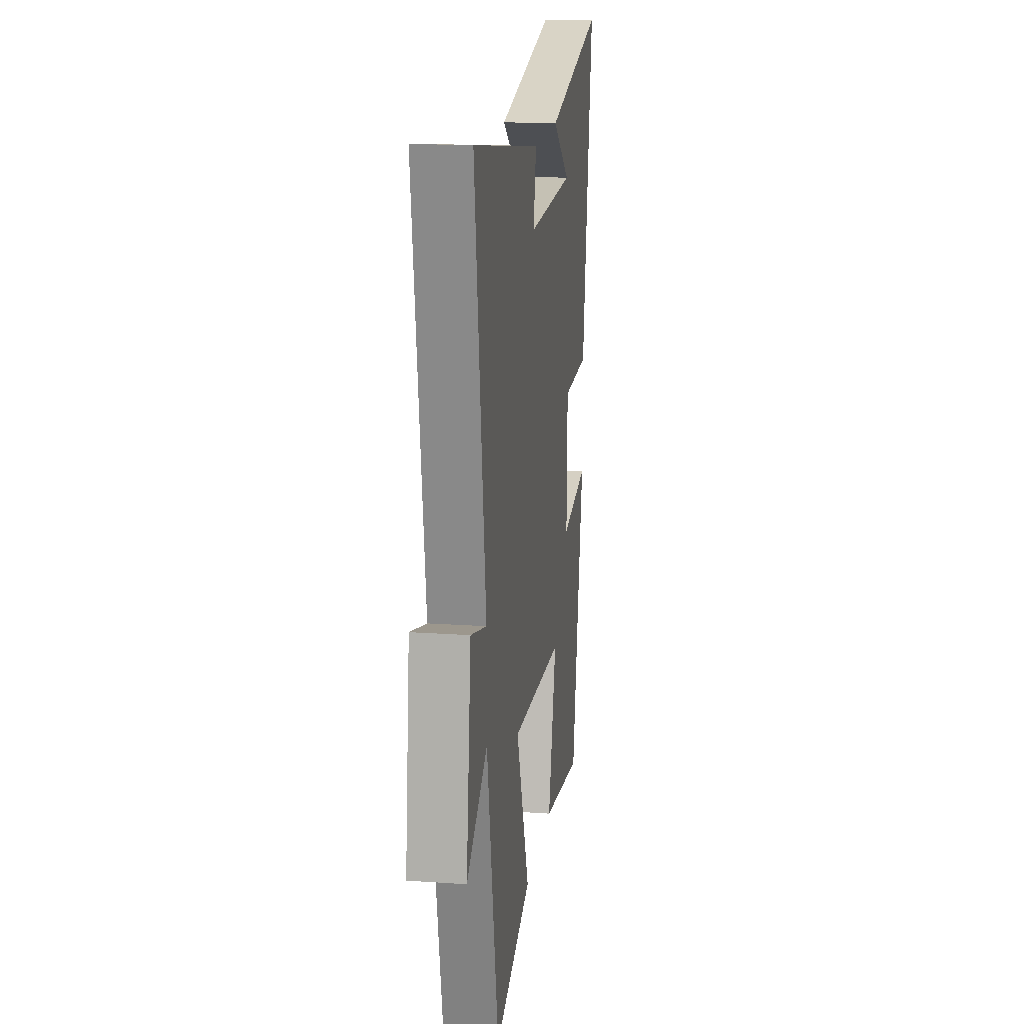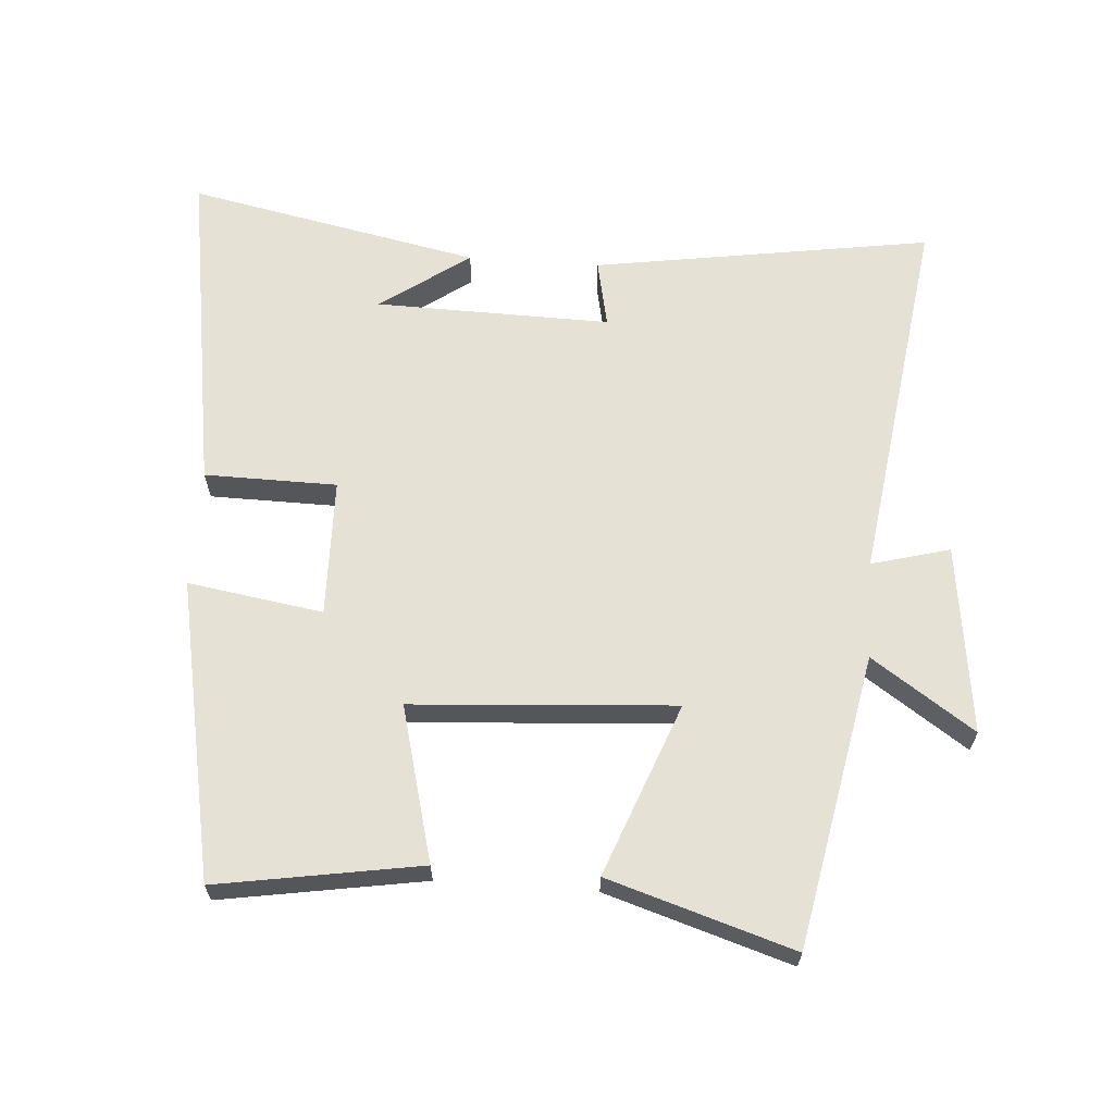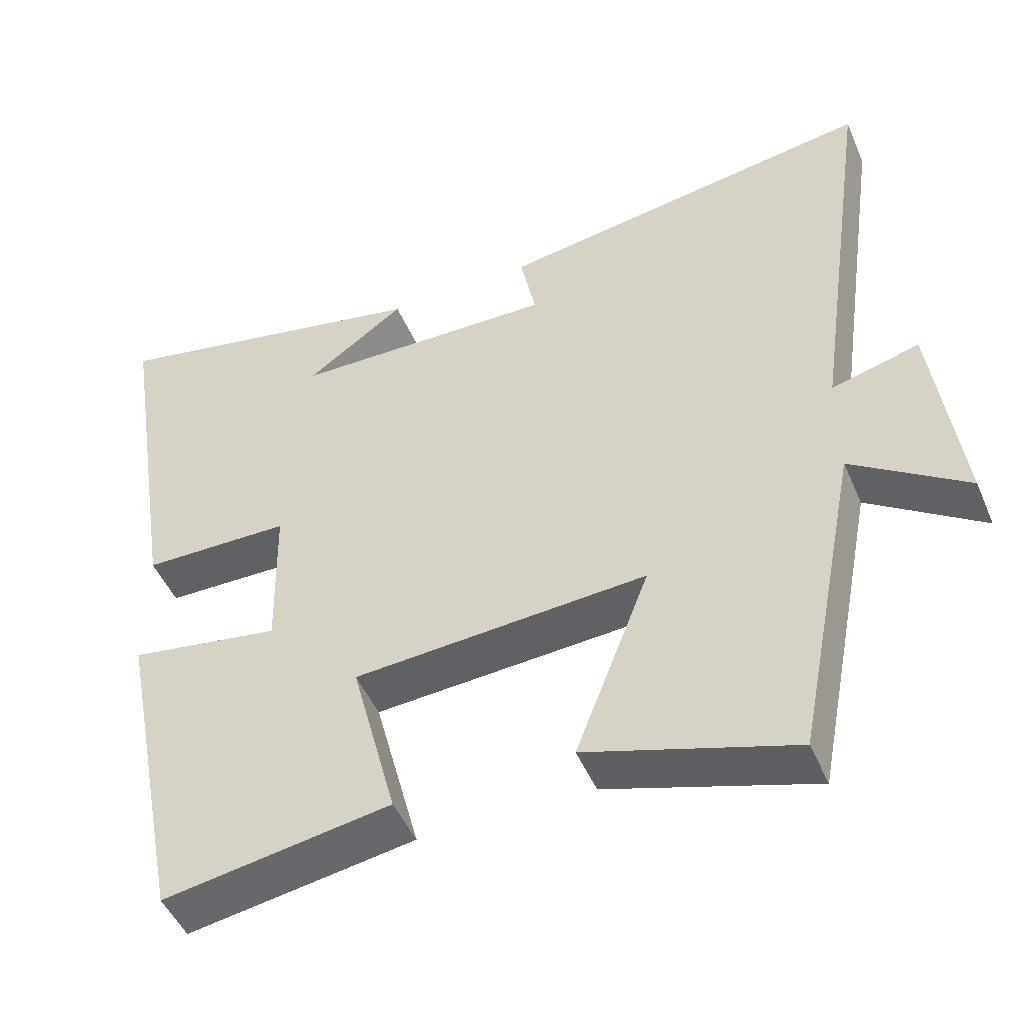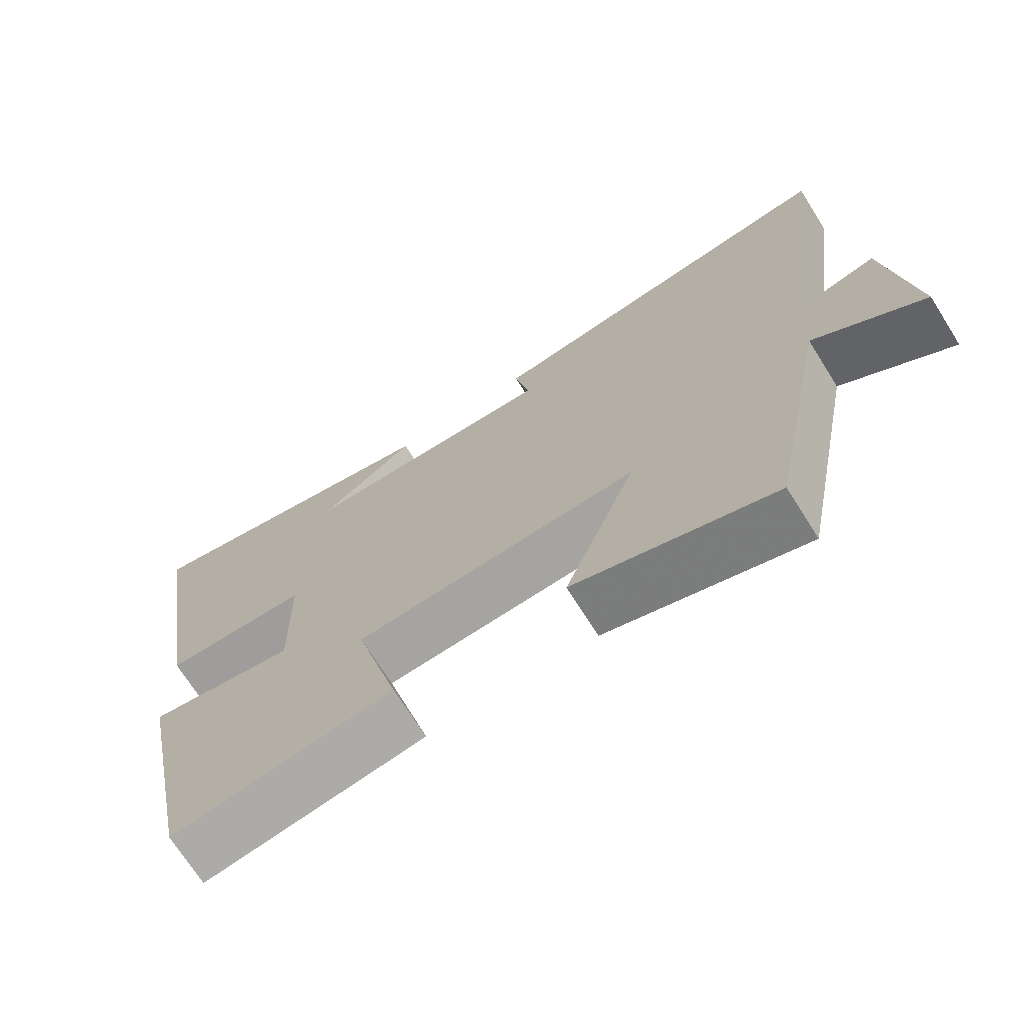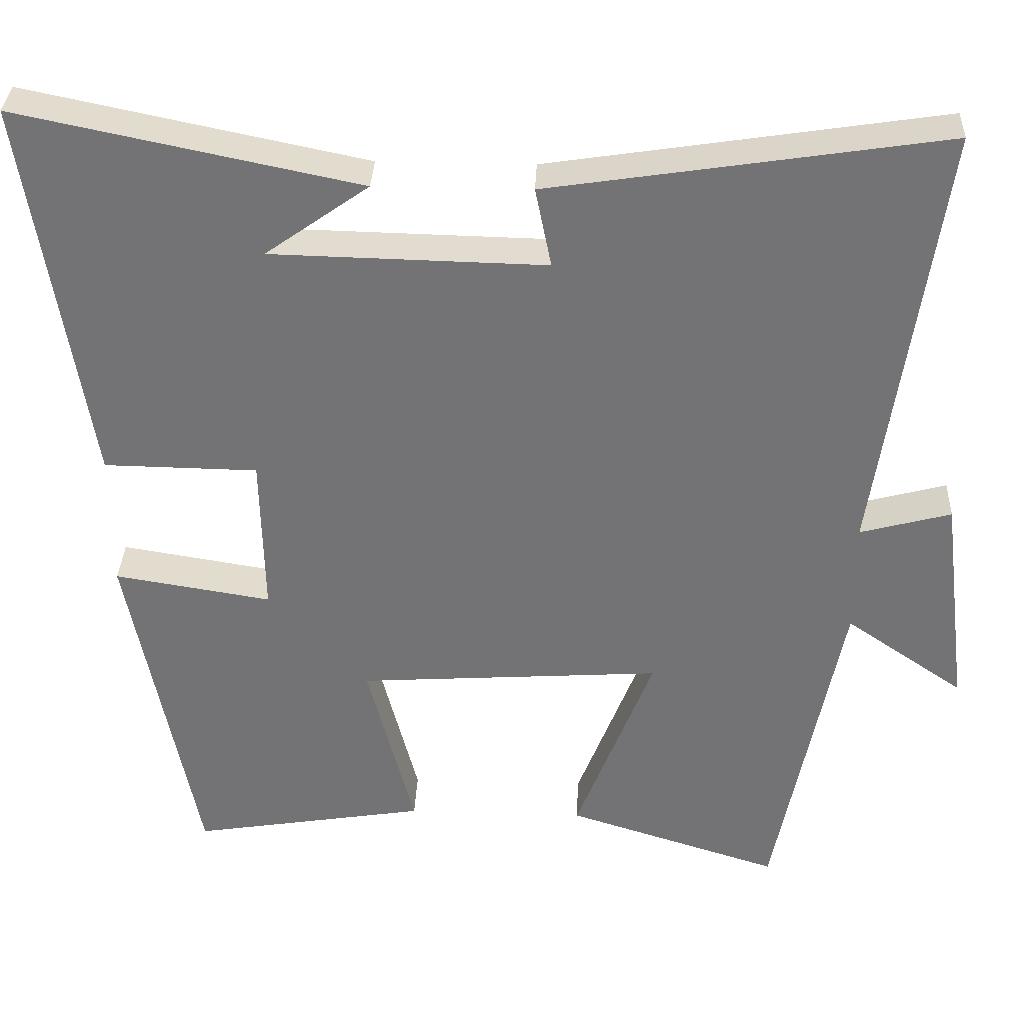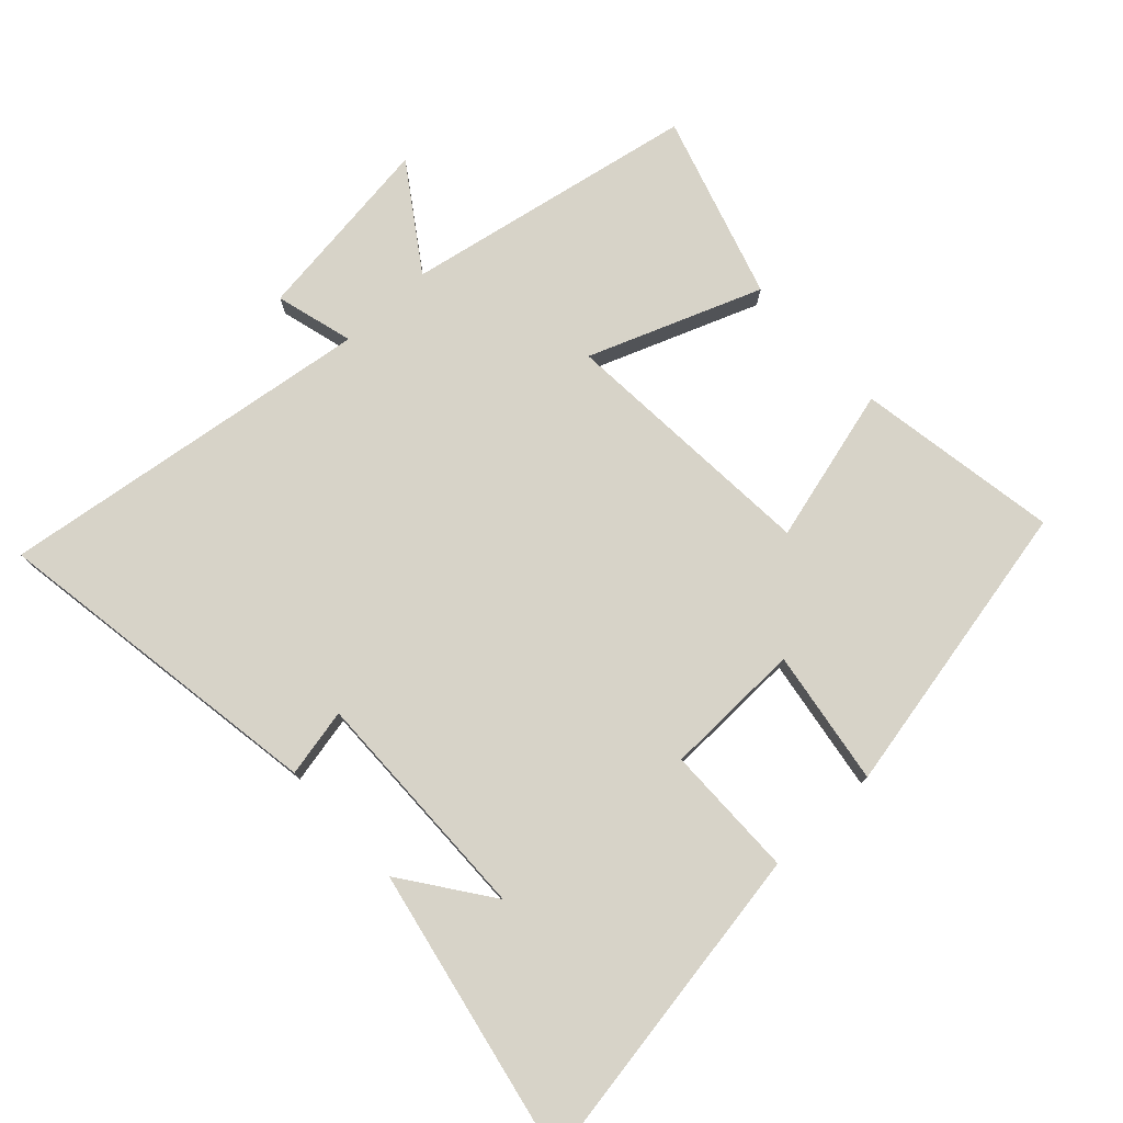
<metadata>
{"format":"obj","ext":"obj","renderer":"f3d","projection":"perspective","resolution":1024,"background":"white","views":[{"elev":17.2,"azim":-82.0,"up":"+Z"},{"elev":64.1,"azim":-176.0,"up":"+Y"},{"elev":-48.3,"azim":-157.3,"up":"+Z"},{"elev":-71.1,"azim":-147.7,"up":"+Z"},{"elev":33.8,"azim":-177.6,"up":"+Z"},{"elev":77.0,"azim":46.8,"up":"+Y"}]}
</metadata>
<code>
v 0.411 0.07 -0.55
v 0.103 0.07 -0.5
v 0.164 0.07 -0.264
v -0.234 0.07 -0.238
v -0.133 0.07 -0.5
v -0.413 0.07 -0.588
v -0.5 0.07 -0.144
v -0.655 0.07 -0.25
v -0.619 0.07 0.038
v -0.5 0.07 0.006
v -0.582 0.07 0.579
v -0.067 0.07 0.5
v -0.088 0.07 0.396
v 0.27 0.07 0.404
v 0.135 0.07 0.5
v 0.58 0.07 0.592
v 0.5 0.07 0.085
v 0.299 0.07 0.082
v 0.295 0.07 -0.128
v 0.5 0.07 -0.095
v 0.411 0 -0.55
v 0.103 0 -0.5
v 0.164 0 -0.264
v -0.234 0 -0.238
v -0.133 0 -0.5
v -0.413 0 -0.588
v -0.5 0 -0.144
v -0.655 0 -0.25
v -0.619 0 0.038
v -0.5 0 0.006
v -0.582 0 0.579
v -0.067 0 0.5
v -0.088 0 0.396
v 0.27 0 0.404
v 0.135 0 0.5
v 0.58 0 0.592
v 0.5 0 0.085
v 0.299 0 0.082
v 0.295 0 -0.128
v 0.5 0 -0.095
f 1 2 3
f 20 1 3
f 19 20 3
f 18 19 3 4
f 16 17 18
f 16 18 4
f 14 15 16
f 14 16 4
f 13 14 4
f 12 13 4
f 11 12 4
f 10 11 4
f 7 8 9 10
f 6 7 10
f 5 6 10
f 4 5 10
f 23 22 21
f 23 21 40
f 23 40 39
f 24 23 39 38
f 38 37 36
f 24 38 36
f 36 35 34
f 24 36 34
f 24 34 33
f 24 33 32
f 24 32 31
f 24 31 30
f 30 29 28 27
f 30 27 26
f 30 26 25
f 30 25 24
f 1 21 22 2
f 2 22 23 3
f 3 23 24 4
f 4 24 25 5
f 5 25 26 6
f 6 26 27 7
f 7 27 28 8
f 8 28 29 9
f 9 29 30 10
f 10 30 31 11
f 11 31 32 12
f 12 32 33 13
f 13 33 34 14
f 14 34 35 15
f 15 35 36 16
f 16 36 37 17
f 17 37 38 18
f 18 38 39 19
f 19 39 40 20
f 20 40 21 1

</code>
